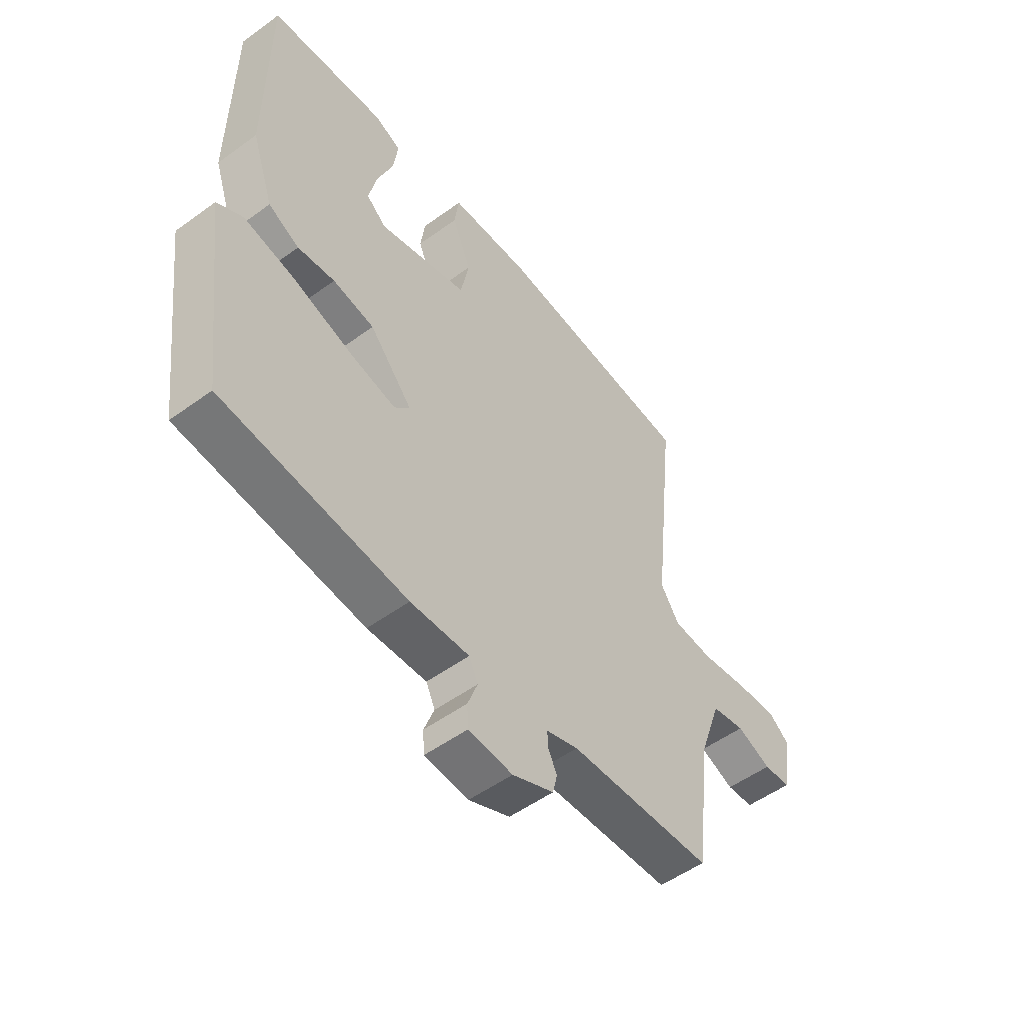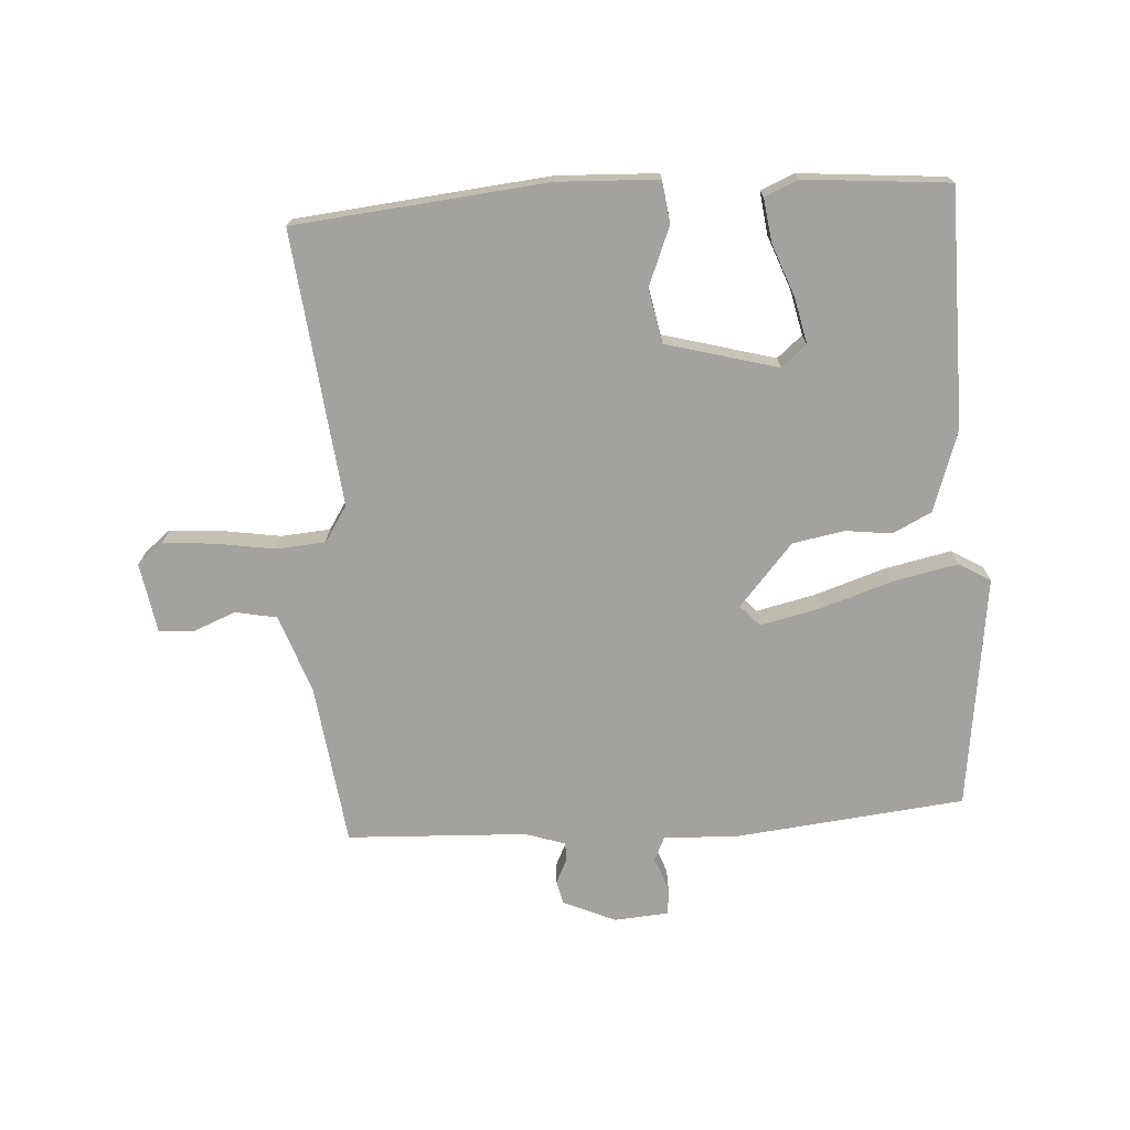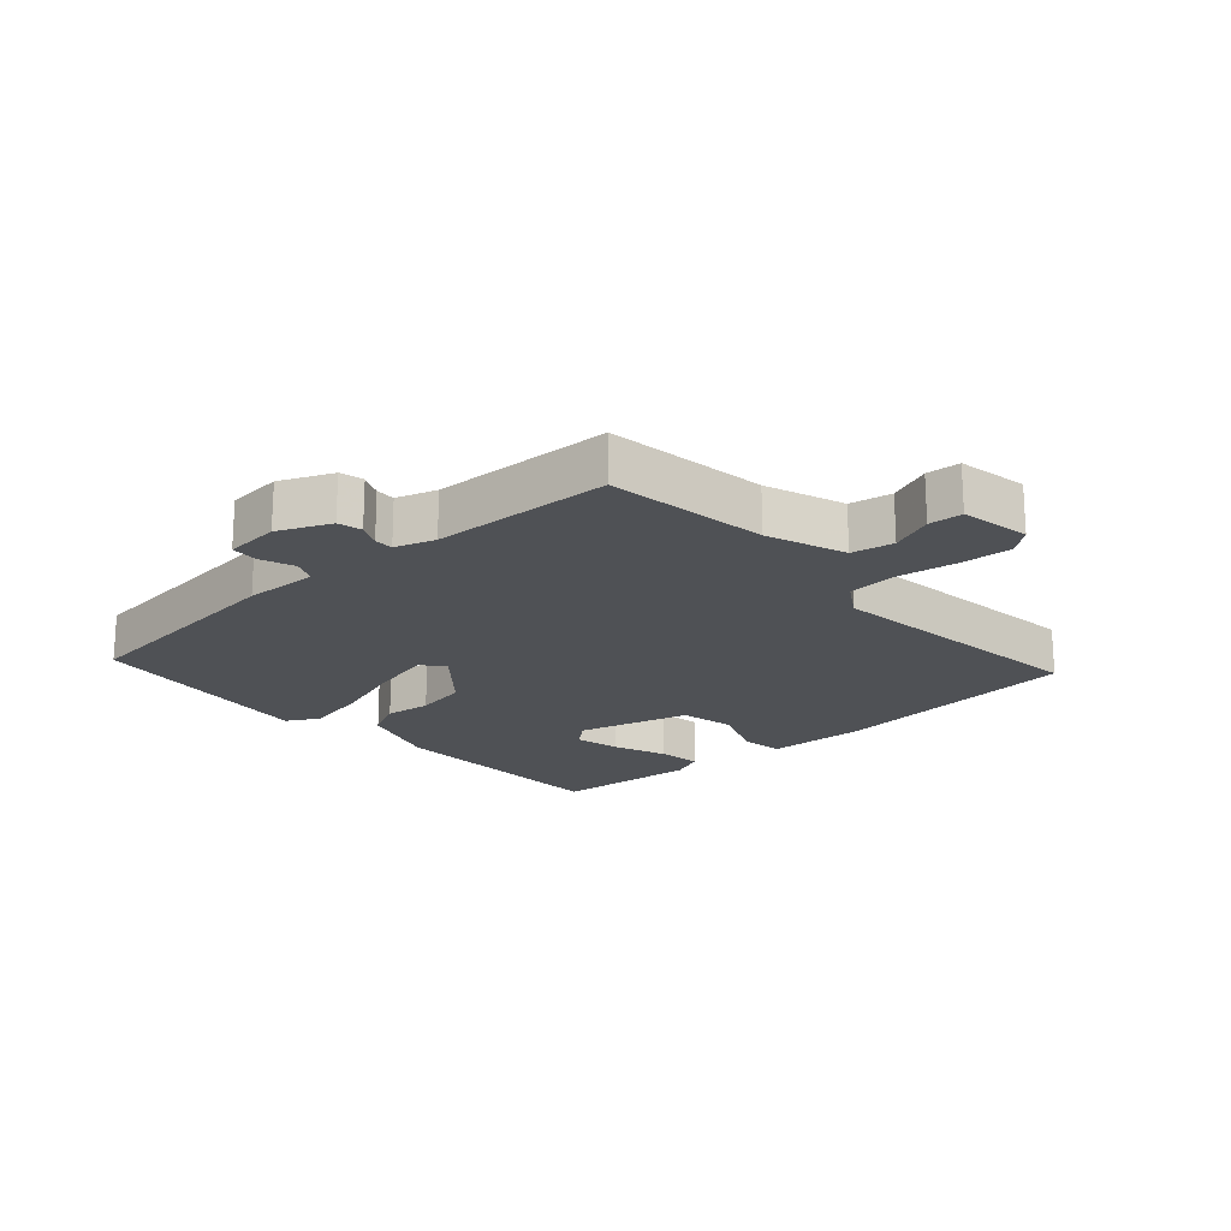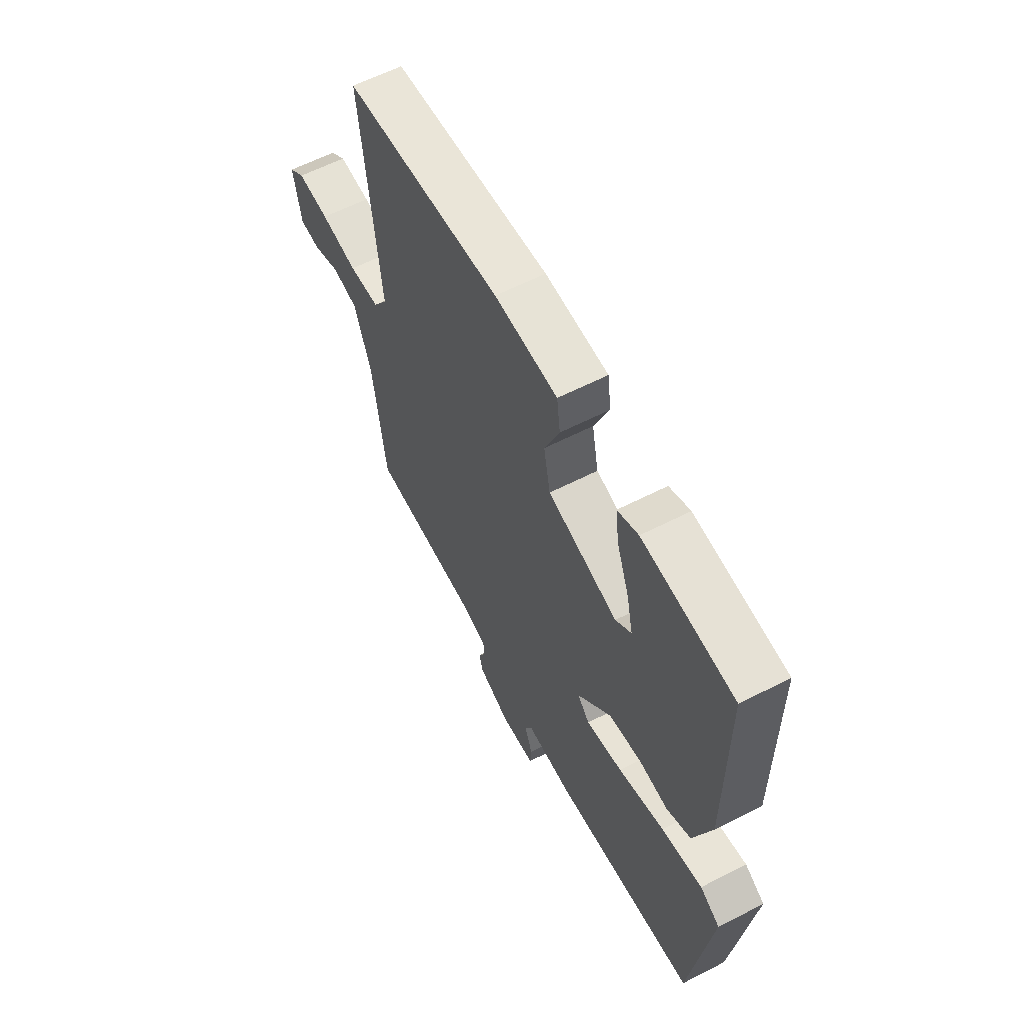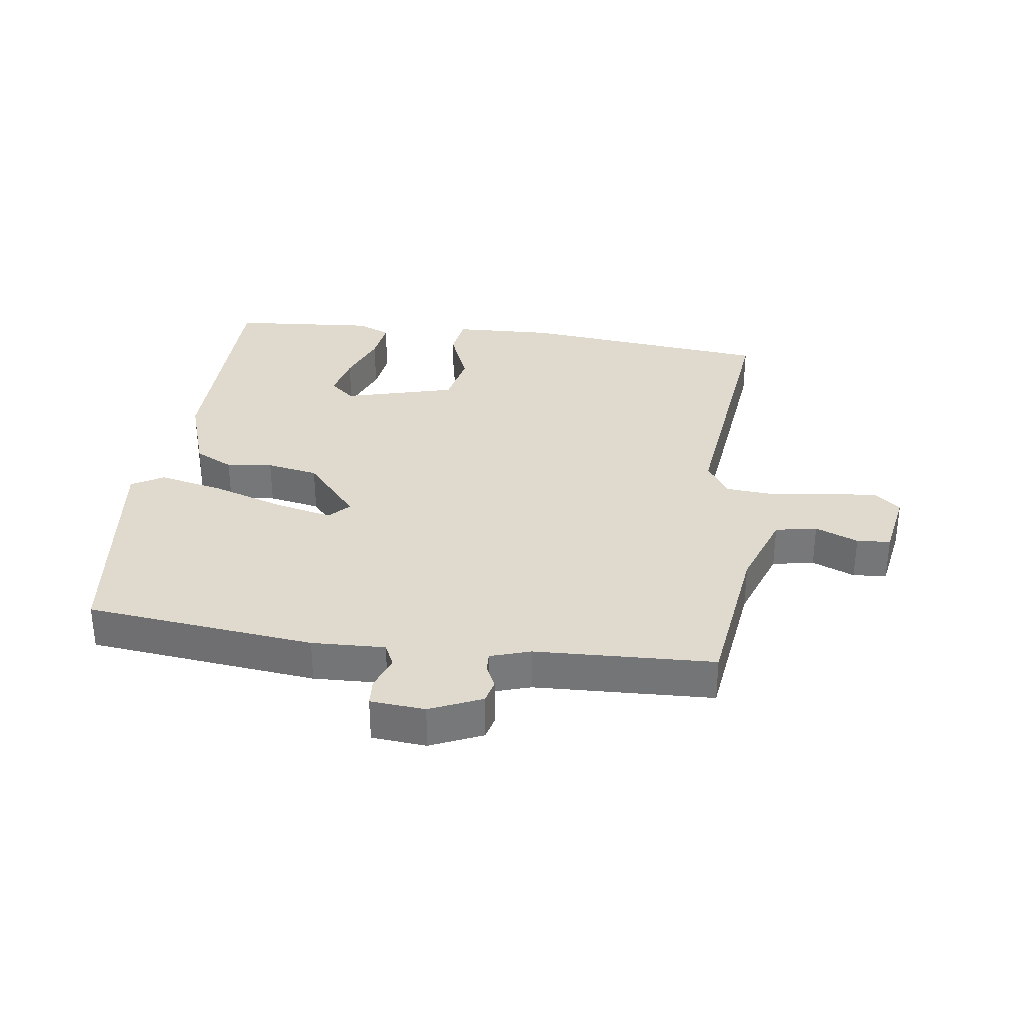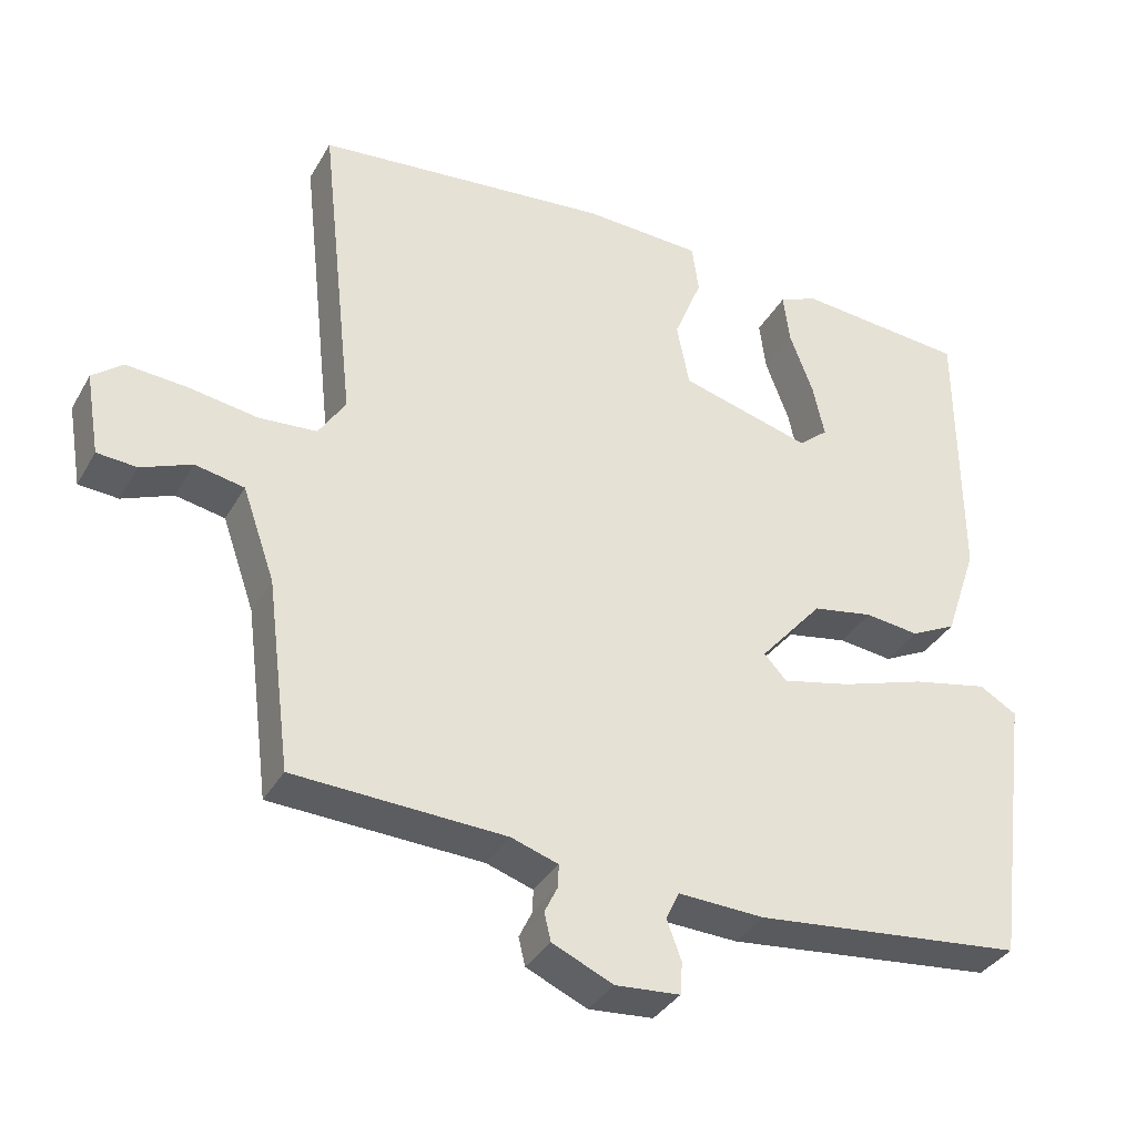
<metadata>
{"format":"obj","ext":"obj","renderer":"f3d","projection":"perspective","resolution":1024,"background":"white","views":[{"elev":-52.7,"azim":128.0,"up":"+Z"},{"elev":-72.5,"azim":3.7,"up":"+Y"},{"elev":-19.6,"azim":-137.6,"up":"+Y"},{"elev":60.9,"azim":62.4,"up":"+Z"},{"elev":32.8,"azim":-172.0,"up":"+Y"},{"elev":-35.5,"azim":-26.3,"up":"+Z"}]}
</metadata>
<code>
v 0.5 0.07 -0.5
v 0.132 0.07 -0.539
v 0.014 0.07 -0.534
v -0.004 0.07 -0.572
v 0.016 0.07 -0.626
v 0.013 0.07 -0.67
v -0.075 0.07 -0.677
v -0.158 0.07 -0.64
v -0.167 0.07 -0.602
v -0.149 0.07 -0.565
v -0.148 0.07 -0.534
v -0.212 0.07 -0.513
v -0.5 0.07 -0.5
v -0.533 0.07 -0.241
v -0.577 0.07 -0.115
v -0.644 0.07 -0.102
v -0.713 0.07 -0.13
v -0.767 0.07 -0.126
v -0.786 0.07 -0.014
v -0.745 0.07 0.019
v -0.663 0.07 0.013
v -0.568 0.07 -0.002
v -0.489 0.07 0.004
v -0.452 0.07 0.061
v -0.5 0.07 0.5
v -0.096 0.07 0.54
v 0.065 0.07 0.533
v 0.074 0.07 0.466
v 0.036 0.07 0.372
v 0.053 0.07 0.285
v 0.232 0.07 0.236
v 0.272 0.07 0.27
v 0.256 0.07 0.343
v 0.224 0.07 0.428
v 0.215 0.07 0.497
v 0.268 0.07 0.52
v 0.5 0.07 0.5
v 0.502 0.07 0.122
v 0.458 0.07 -0.008
v 0.396 0.07 -0.039
v 0.322 0.07 -0.03
v 0.239 0.07 -0.045
v 0.153 0.07 -0.144
v 0.184 0.07 -0.177
v 0.277 0.07 -0.156
v 0.394 0.07 -0.118
v 0.498 0.07 -0.096
v 0.549 0.07 -0.126
v 0.5 0 -0.5
v 0.132 0 -0.539
v 0.014 0 -0.534
v -0.004 0 -0.572
v 0.016 0 -0.626
v 0.013 0 -0.67
v -0.075 0 -0.677
v -0.158 0 -0.64
v -0.167 0 -0.602
v -0.149 0 -0.565
v -0.148 0 -0.534
v -0.212 0 -0.513
v -0.5 0 -0.5
v -0.533 0 -0.241
v -0.577 0 -0.115
v -0.644 0 -0.102
v -0.713 0 -0.13
v -0.767 0 -0.126
v -0.786 0 -0.014
v -0.745 0 0.019
v -0.663 0 0.013
v -0.568 0 -0.002
v -0.489 0 0.004
v -0.452 0 0.061
v -0.5 0 0.5
v -0.096 0 0.54
v 0.065 0 0.533
v 0.074 0 0.466
v 0.036 0 0.372
v 0.053 0 0.285
v 0.232 0 0.236
v 0.272 0 0.27
v 0.256 0 0.343
v 0.224 0 0.428
v 0.215 0 0.497
v 0.268 0 0.52
v 0.5 0 0.5
v 0.502 0 0.122
v 0.458 0 -0.008
v 0.396 0 -0.039
v 0.322 0 -0.03
v 0.239 0 -0.045
v 0.153 0 -0.144
v 0.184 0 -0.177
v 0.277 0 -0.156
v 0.394 0 -0.118
v 0.498 0 -0.096
v 0.549 0 -0.126
f 1 2 3
f 48 1 3
f 47 48 3
f 46 47 3
f 45 46 3
f 44 45 3
f 43 44 3
f 39 40 41
f 38 39 41
f 37 38 41
f 36 37 41
f 33 34 35 36
f 32 33 36
f 32 36 41
f 31 32 41 42
f 27 28 29
f 26 27 29
f 25 26 29
f 24 25 29
f 23 24 29 30
f 20 21 22
f 19 20 22
f 18 19 22
f 17 18 22
f 16 17 22
f 15 16 22 23
f 31 42 43
f 30 31 43
f 23 30 43
f 15 23 43
f 14 15 43
f 8 9 10
f 7 8 10
f 6 7 10
f 5 6 10
f 4 5 10
f 4 10 11
f 3 4 11 12
f 12 13 14 43
f 3 12 43
f 51 50 49
f 51 49 96
f 51 96 95
f 51 95 94
f 51 94 93
f 51 93 92
f 51 92 91
f 89 88 87
f 89 87 86
f 89 86 85
f 89 85 84
f 84 83 82 81
f 84 81 80
f 89 84 80
f 90 89 80 79
f 77 76 75
f 77 75 74
f 77 74 73
f 77 73 72
f 78 77 72 71
f 70 69 68
f 70 68 67
f 70 67 66
f 70 66 65
f 70 65 64
f 71 70 64 63
f 91 90 79
f 91 79 78
f 91 78 71
f 91 71 63
f 91 63 62
f 58 57 56
f 58 56 55
f 58 55 54
f 58 54 53
f 58 53 52
f 59 58 52
f 60 59 52 51
f 91 62 61 60
f 91 60 51
f 1 49 50 2
f 2 50 51 3
f 3 51 52 4
f 4 52 53 5
f 5 53 54 6
f 6 54 55 7
f 7 55 56 8
f 8 56 57 9
f 9 57 58 10
f 10 58 59 11
f 11 59 60 12
f 12 60 61 13
f 13 61 62 14
f 14 62 63 15
f 15 63 64 16
f 16 64 65 17
f 17 65 66 18
f 18 66 67 19
f 19 67 68 20
f 20 68 69 21
f 21 69 70 22
f 22 70 71 23
f 23 71 72 24
f 24 72 73 25
f 25 73 74 26
f 26 74 75 27
f 27 75 76 28
f 28 76 77 29
f 29 77 78 30
f 30 78 79 31
f 31 79 80 32
f 32 80 81 33
f 33 81 82 34
f 34 82 83 35
f 35 83 84 36
f 36 84 85 37
f 37 85 86 38
f 38 86 87 39
f 39 87 88 40
f 40 88 89 41
f 41 89 90 42
f 42 90 91 43
f 43 91 92 44
f 44 92 93 45
f 45 93 94 46
f 46 94 95 47
f 47 95 96 48
f 48 96 49 1

</code>
